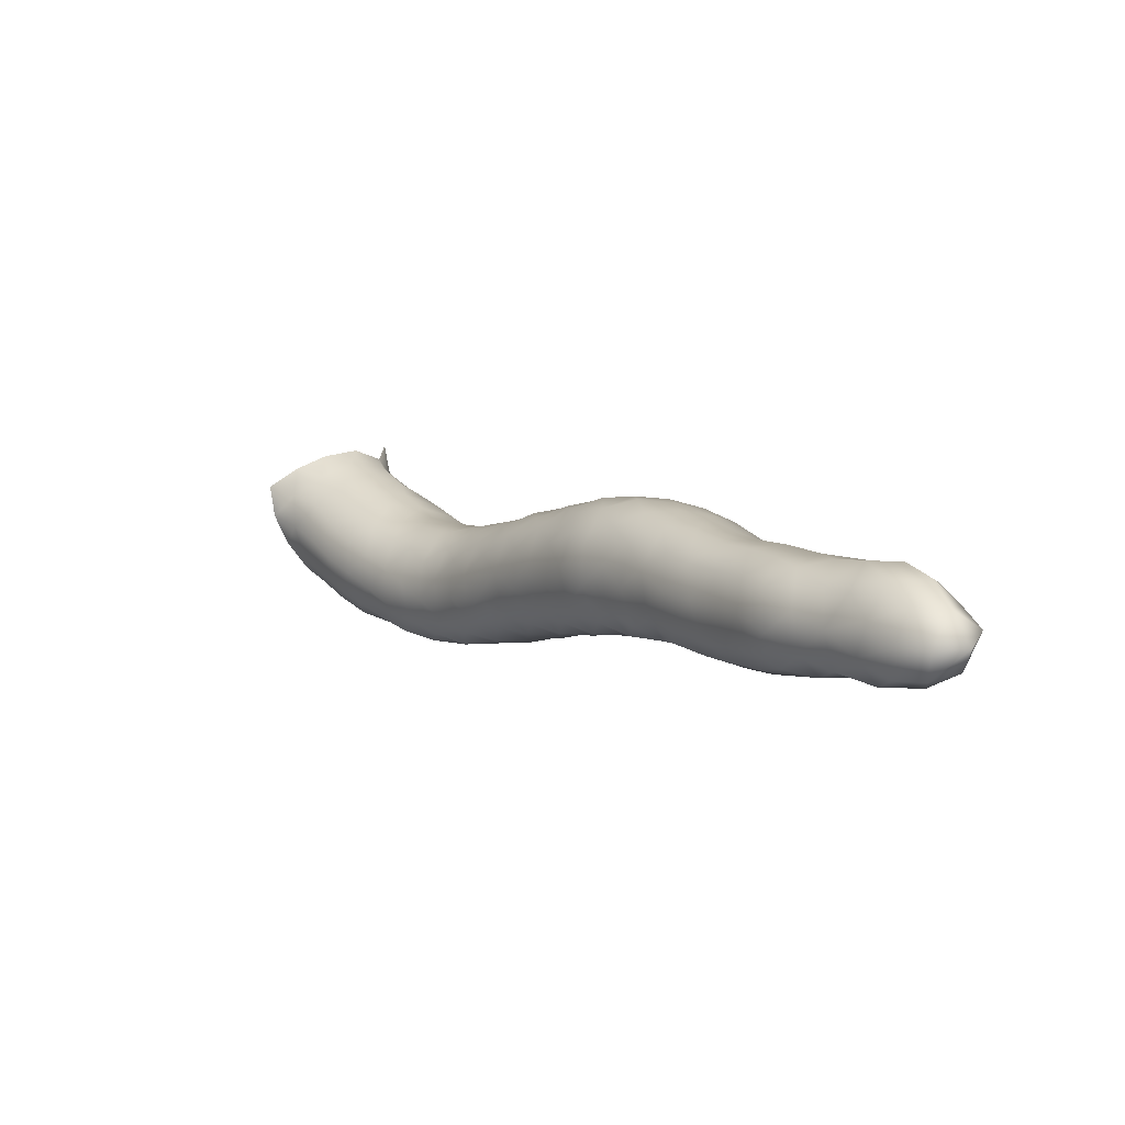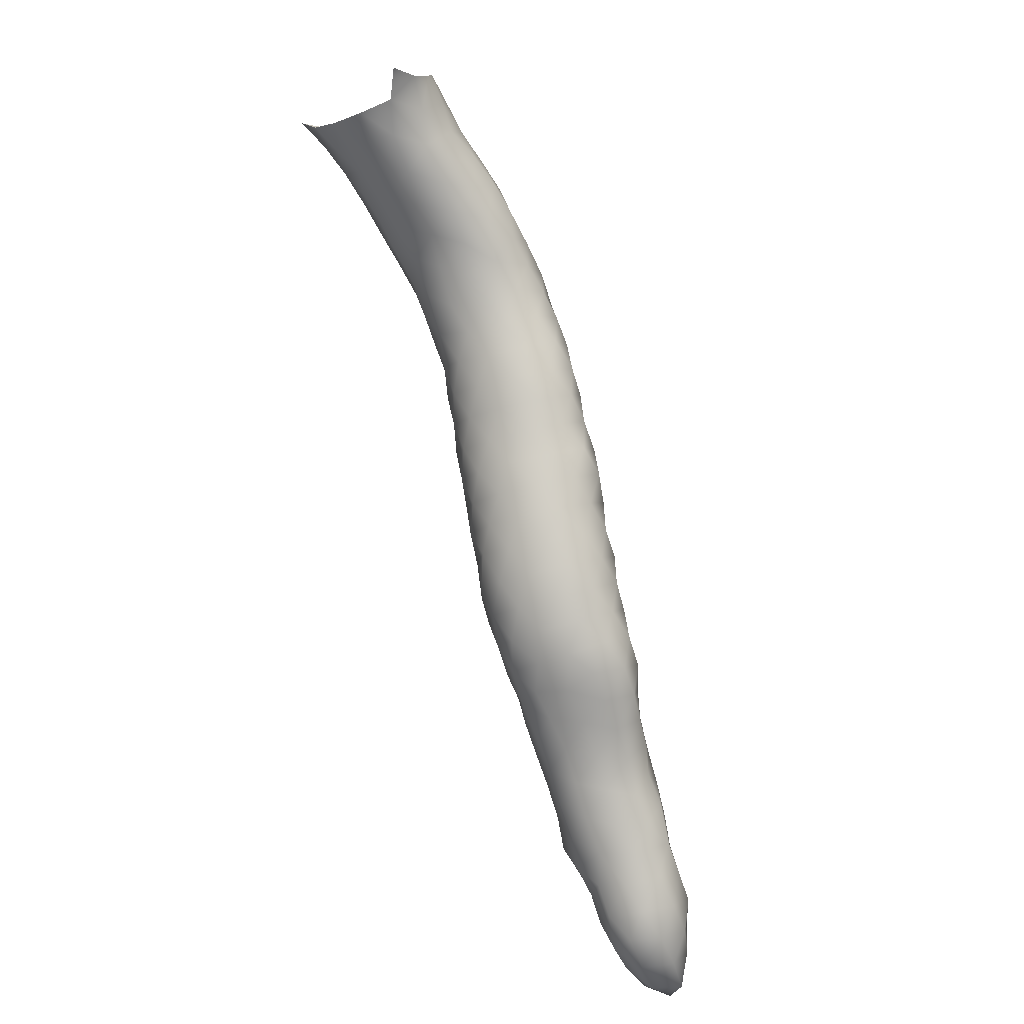
<metadata>
{"format":"obj","ext":"obj","renderer":"f3d","projection":"perspective","resolution":1024,"background":"white","views":[{"elev":-58.6,"azim":87.0,"up":"+Z"},{"elev":41.6,"azim":119.6,"up":"+Z"}]}
</metadata>
<code>
v 13.81 -29.65 -56.84
v 14.02 -29.65 -57.31
v 13.81 -30.12 -57.06
v 14.03 -29.19 -56.9
v 13.59 -29.85 -56.46
v 13.9 -29.36 -56.37
v 14.22 -29.51 -57.83
v 14.23 -30.05 -57.54
v 14.15 -29.15 -57.44
v 14.26 -30.47 -57.23
v 13.81 -30.61 -56.9
v 13.48 -30.33 -56.55
v 14.34 -28.77 -56.94
v 14.3 -29 -56.42
v 13.32 -30.06 -56.05
v 13.68 -29.59 -55.96
v 14.21 -29.26 -55.9
v 14.6 -29.45 -58.23
v 14.65 -29.86 -57.85
v 14.36 -28.97 -58
v 14.79 -30.22 -57.43
v 14.4 -28.74 -57.48
v 14.33 -30.87 -56.85
v 14.76 -30.58 -56.96
v 13.46 -30.85 -56.41
v 13.89 -31.02 -56.61
v 13.17 -30.58 -56.07
v 14.81 -28.6 -57.13
v 14.81 -28.83 -56.61
v 14.74 -29.17 -56.16
v 13.1 -30.35 -55.59
v 13.42 -29.89 -55.55
v 13.87 -29.59 -55.48
v 14.76 -29.6 -55.82
v 14.36 -29.61 -55.52
v 15.06 -29.47 -58.19
v 14.76 -29.06 -58.47
v 15.14 -29.77 -57.74
v 14.74 -28.6 -58.2
v 14.77 -28.54 -57.71
v 15.26 -29.94 -57.26
v 15.09 -30.2 -56.89
v 14.29 -31.2 -56.38
v 14.75 -30.92 -56.47
v 15.05 -30.51 -56.42
v 13.71 -31.29 -56.21
v 13.24 -31.13 -55.95
v 12.93 -30.87 -55.61
v 15.27 -28.79 -56.96
v 15.25 -28.56 -57.48
v 15.23 -29.17 -56.52
v 15.1 -29.59 -56.23
v 12.93 -30.6 -55.09
v 13.22 -30.18 -55.1
v 13.7 -29.93 -55.07
v 14.2 -29.93 -55.11
v 14.98 -30.14 -55.9
v 14.65 -30.04 -55.44
v 15.24 -29.07 -58.46
v 15.45 -29.31 -57.9
v 15.23 -28.59 -58.42
v 15.53 -29.52 -57.39
v 15.25 -28.39 -58
v 15.42 -29.7 -56.76
v 15.2 -30.03 -56.4
v 14.11 -31.43 -55.92
v 14.59 -31.13 -55.96
v 14.9 -30.69 -55.92
v 13.5 -31.57 -55.79
v 13.02 -31.45 -55.48
v 12.8 -31.08 -55.13
v 15.61 -28.97 -57.45
v 15.54 -29.24 -56.96
v 15.52 -28.82 -57.98
v 12.76 -30.91 -54.58
v 13.04 -30.44 -54.59
v 13.47 -30.12 -54.65
v 13.97 -30.21 -54.62
v 14.43 -30.35 -54.97
v 14.79 -30.51 -55.4
v 13.91 -31.74 -55.5
v 14.4 -31.45 -55.49
v 14.72 -31.02 -55.44
v 13.39 -31.89 -55.35
v 12.96 -31.88 -55.1
v 12.73 -31.47 -54.88
v 12.58 -31.39 -54.38
v 12.65 -30.94 -54.01
v 12.97 -30.54 -54.08
v 13.43 -30.26 -54.19
v 14.24 -30.63 -54.49
v 13.9 -30.44 -54.08
v 14.57 -30.83 -54.94
v 13.75 -32.08 -55.03
v 14.22 -31.77 -55.06
v 14.51 -31.34 -54.96
v 13.26 -32.25 -54.82
v 12.69 -31.96 -54.65
v 12.42 -31.88 -54.21
v 12.39 -31.4 -53.86
v 12.53 -30.98 -53.45
v 12.9 -30.6 -53.54
v 13.41 -30.4 -53.7
v 14.39 -31.12 -54.46
v 14.12 -30.96 -53.99
v 13.85 -30.72 -53.59
v 13.76 -32.36 -54.5
v 14.1 -32.03 -54.62
v 14.39 -31.65 -54.49
v 13.34 -32.59 -54.33
v 12.82 -32.42 -54.49
v 12.4 -32.39 -54.12
v 12.21 -31.89 -53.73
v 12.2 -31.41 -53.35
v 12.48 -31.1 -52.9
v 12.9 -30.78 -53
v 13.38 -30.61 -53.21
v 14.31 -31.46 -53.99
v 14.05 -31.29 -53.47
v 13.78 -30.96 -53.15
v 13.83 -32.52 -53.96
v 14.16 -32.06 -54.08
v 13.4 -32.84 -53.84
v 12.87 -32.78 -54.09
v 12.4 -32.85 -53.8
v 12.09 -32.39 -53.63
v 11.99 -31.89 -53.24
v 12.08 -31.46 -52.81
v 12.47 -31.26 -52.37
v 12.95 -31.08 -52.53
v 13.42 -30.97 -52.76
v 14.21 -31.79 -53.62
v 14.04 -31.83 -53.12
v 13.84 -31.4 -52.88
v 13.8 -32.73 -53.39
v 14.09 -32.28 -53.51
v 12.92 -33.12 -53.67
v 13.43 -33.11 -53.38
v 12.41 -33.28 -53.45
v 11.96 -32.88 -53.44
v 11.8 -32.38 -53.14
v 11.78 -31.89 -52.74
v 12.01 -31.54 -52.28
v 12.52 -31.53 -51.9
v 13.03 -31.42 -52.11
v 13.47 -31.41 -52.45
v 13.97 -32.36 -52.94
v 13.81 -31.88 -52.61
v 13.72 -32.86 -52.82
v 12.92 -33.43 -53.21
v 13.35 -33.29 -52.95
v 12.47 -33.61 -52.98
v 11.95 -33.35 -53.14
v 11.64 -32.86 -52.98
v 11.55 -32.37 -52.64
v 11.63 -31.92 -52.21
v 12.02 -31.72 -51.77
v 12.55 -31.87 -51.48
v 13.04 -31.85 -51.78
v 13.47 -31.86 -52.15
v 13.72 -32.38 -52.42
v 13.43 -33.23 -52.49
v 13.55 -32.82 -52.2
v 12.98 -33.58 -52.62
v 12.51 -33.89 -52.51
v 11.97 -33.75 -52.77
v 11.52 -33.35 -52.78
v 11.34 -32.85 -52.5
v 11.33 -32.37 -52.13
v 11.54 -32.01 -51.68
v 12.03 -32.01 -51.31
v 12.98 -32.32 -51.51
v 12.53 -32.31 -51.17
v 13.38 -32.33 -51.93
v 13.24 -33.32 -52.05
v 13.24 -32.83 -51.72
v 12.91 -33.74 -52.08
v 12 -34.09 -52.35
v 12.48 -34.07 -51.99
v 11.48 -33.81 -52.49
v 11.17 -33.33 -52.32
v 11.05 -32.83 -52.02
v 11.15 -32.39 -51.61
v 11.5 -32.13 -51.15
v 12.04 -32.33 -50.89
v 12.89 -32.8 -51.29
v 12.48 -32.78 -50.91
v 13.02 -33.32 -51.58
v 12.76 -33.78 -51.54
v 12 -34.37 -51.89
v 11.48 -34.23 -52.15
v 12.4 -34.2 -51.46
v 11.04 -33.81 -52.11
v 10.83 -33.31 -51.87
v 10.79 -32.81 -51.53
v 11.05 -32.47 -51.08
v 11.52 -32.41 -50.68
v 12.02 -32.78 -50.61
v 12.74 -33.3 -51.12
v 12.39 -33.27 -50.71
v 12.55 -33.8 -51.02
v 11.98 -34.56 -51.38
v 11.5 -34.56 -51.72
v 10.99 -34.28 -51.85
v 12.25 -34.25 -50.94
v 10.67 -33.8 -51.67
v 10.54 -33.3 -51.39
v 10.65 -32.86 -51
v 11.04 -32.67 -50.58
v 11.56 -32.82 -50.32
v 11.98 -33.26 -50.34
v 12.23 -33.77 -50.57
v 11.5 -34.85 -51.26
v 11.87 -34.66 -50.85
v 10.98 -34.74 -51.57
v 10.53 -34.3 -51.53
v 12.02 -34.26 -50.44
v 10.31 -33.79 -51.23
v 10.31 -33.31 -50.89
v 10.59 -32.98 -50.47
v 11.07 -32.9 -50.08
v 11.57 -33.25 -49.98
v 11.9 -33.75 -50.13
v 11.01 -35.04 -51.11
v 11.46 -35.02 -50.73
v 11.74 -34.73 -50.32
v 10.49 -34.79 -51.3
v 10.17 -34.28 -51.08
v 11.75 -34.25 -49.97
v 10 -33.76 -50.73
v 10.2 -33.38 -50.37
v 10.6 -33.14 -49.96
v 11.11 -33.3 -49.7
v 11.54 -33.73 -49.74
v 10.52 -35.21 -50.95
v 11.02 -35.31 -50.62
v 11.36 -35.13 -50.18
v 11.52 -34.75 -49.81
v 10.04 -34.79 -50.96
v 9.863 -34.26 -50.61
v 11.43 -34.22 -49.54
v 9.853 -33.82 -50.15
v 10.18 -33.47 -49.87
v 10.61 -33.45 -49.5
v 11.1 -33.75 -49.4
v 10.56 -35.55 -50.5
v 10.05 -35.27 -50.69
v 11.01 -35.53 -50.09
v 11.27 -35.26 -49.6
v 11.28 -34.7 -49.34
v 9.734 -34.77 -50.49
v 9.611 -34.31 -50.1
v 11.04 -34.21 -49.15
v 9.7 -34.02 -49.6
v 10.1 -33.71 -49.46
v 10.61 -33.83 -49.13
v 10.07 -35.71 -50.33
v 10.58 -35.87 -50.05
v 9.672 -35.28 -50.32
v 10.96 -35.75 -49.59
v 11.07 -35.58 -49.07
v 11.15 -35.09 -49.05
v 10.93 -34.6 -48.87
v 9.452 -34.81 -49.99
v 9.422 -34.5 -49.54
v 10.57 -34.22 -48.77
v 9.653 -34.24 -49.06
v 10.09 -33.97 -49.04
v 10.09 -36.11 -49.93
v 9.63 -35.78 -50.01
v 10.55 -36.15 -49.58
v 9.423 -35.3 -49.86
v 10.82 -36.04 -49.11
v 10.89 -35.91 -48.58
v 10.92 -35.44 -48.54
v 10.88 -34.99 -48.6
v 10.54 -34.63 -48.38
v 9.274 -35.07 -49.42
v 9.346 -34.66 -49
v 10.08 -34.28 -48.62
v 9.632 -34.55 -48.54
v 10.09 -36.44 -49.48
v 9.605 -36.16 -49.62
v 9.302 -35.68 -49.53
v 10.52 -36.48 -49.12
v 10.77 -36.39 -48.63
v 10.87 -36.18 -48.08
v 10.82 -35.65 -48.05
v 10.7 -35.1 -48.11
v 10.06 -34.57 -48.18
v 10.25 -34.91 -47.83
v 9.133 -35.6 -49.04
v 9.223 -35.13 -48.89
v 9.342 -34.95 -48.41
v 9.676 -34.84 -47.98
v 10.09 -36.8 -49.04
v 9.613 -36.56 -49.25
v 9.251 -36.1 -49.17
v 10.49 -36.83 -48.64
v 10.75 -36.68 -48.16
v 10.86 -36.47 -47.57
v 10.79 -35.94 -47.58
v 10.61 -35.35 -47.64
v 10.13 -35.23 -47.42
v 9.64 -35.16 -47.58
v 9.002 -35.98 -48.62
v 9.07 -35.45 -48.48
v 9.257 -35.25 -47.97
v 9.623 -36.94 -48.82
v 10.08 -37.16 -48.57
v 9.219 -36.53 -48.87
v 10.47 -37.15 -48.17
v 10.74 -36.98 -47.75
v 10.82 -36.99 -47.27
v 10.83 -36.55 -47.02
v 10.74 -36.1 -47.05
v 10.55 -35.64 -47.21
v 9.66 -35.52 -47.16
v 10.14 -35.57 -47.01
v 9.263 -35.59 -47.53
v 8.988 -36.47 -48.43
v 8.894 -36.23 -48
v 8.985 -35.74 -48.03
v 9.642 -37.31 -48.34
v 9.246 -36.94 -48.45
v 10.12 -37.5 -48.08
v 10.54 -37.45 -47.63
v 10.76 -37.42 -47.06
v 10.86 -36.93 -46.7
v 10.68 -36.39 -46.49
v 10.4 -35.93 -46.67
v 9.351 -35.92 -47.01
v 9.843 -35.83 -46.7
v 9.012 -36.04 -47.49
v 8.993 -36.79 -48
v 8.885 -36.58 -47.53
v 9.632 -37.64 -47.87
v 9.239 -37.28 -47.98
v 10.1 -37.82 -47.63
v 10.5 -37.86 -47.26
v 10.74 -37.86 -46.76
v 10.86 -37.39 -46.48
v 10.83 -36.89 -46.16
v 10.56 -36.5 -45.94
v 10.18 -36.15 -46.23
v 8.996 -36.37 -47.06
v 9.252 -36.26 -46.62
v 9.641 -36.1 -46.37
v 8.952 -37.13 -47.54
v 8.872 -36.91 -47.06
v 9.614 -37.95 -47.41
v 9.206 -37.62 -47.51
v 10.05 -38.2 -47.22
v 10.47 -38.31 -46.96
v 10.52 -36.44 -45.38
v 10.12 -36.32 -45.69
v 9.683 -36.33 -45.91
v 9.003 -36.71 -46.59
v 9.285 -36.51 -46.15
f 3 1 2
f 2 1 4
f 6 1 5
f 1 3 5
f 1 6 4
f 7 8 2
f 7 2 9
f 8 3 2
f 2 4 9
f 3 10 11
f 3 8 10
f 3 12 5
f 11 12 3
f 13 9 4
f 4 6 14
f 14 13 4
f 12 15 5
f 5 16 6
f 5 15 16
f 17 6 16
f 17 14 6
f 19 7 18
f 7 20 18
f 7 19 8
f 7 9 20
f 8 19 21
f 8 21 10
f 22 20 9
f 13 22 9
f 23 11 10
f 24 23 10
f 10 21 24
f 11 25 12
f 11 26 25
f 11 23 26
f 12 25 27
f 15 12 27
f 13 28 22
f 13 14 29
f 13 29 28
f 29 14 30
f 30 14 17
f 15 31 32
f 27 31 15
f 32 16 15
f 33 16 32
f 17 16 33
f 17 34 30
f 17 33 35
f 34 17 35
f 19 18 36
f 36 18 37
f 20 37 18
f 38 19 36
f 38 21 19
f 20 39 37
f 39 20 40
f 20 22 40
f 41 21 38
f 21 42 24
f 21 41 42
f 28 40 22
f 43 26 23
f 44 43 23
f 44 23 24
f 44 24 45
f 24 42 45
f 47 25 46
f 25 26 46
f 27 25 47
f 43 46 26
f 47 48 27
f 27 48 31
f 28 49 50
f 50 40 28
f 29 49 28
f 51 49 29
f 51 29 30
f 30 52 51
f 30 34 52
f 48 53 31
f 53 54 31
f 54 32 31
f 32 55 33
f 54 55 32
f 55 56 33
f 56 35 33
f 57 52 34
f 35 58 34
f 34 58 57
f 58 35 56
f 36 59 60
f 38 36 60
f 36 37 59
f 59 37 61
f 61 37 39
f 41 38 62
f 62 38 60
f 61 39 63
f 39 40 63
f 63 40 50
f 42 41 64
f 64 41 62
f 42 65 45
f 65 42 64
f 66 46 43
f 43 67 66
f 44 67 43
f 67 44 68
f 44 45 68
f 45 57 68
f 45 65 57
f 47 46 69
f 69 46 66
f 48 47 70
f 47 69 70
f 48 70 71
f 53 48 71
f 50 49 72
f 72 49 73
f 73 49 51
f 72 74 50
f 63 50 74
f 73 51 64
f 51 52 64
f 65 64 52
f 65 52 57
f 76 53 75
f 75 53 71
f 76 54 53
f 77 54 76
f 55 54 77
f 78 55 77
f 55 78 56
f 56 79 58
f 79 56 78
f 57 58 80
f 57 80 68
f 79 80 58
f 59 74 60
f 59 61 74
f 62 60 72
f 72 60 74
f 74 61 63
f 73 62 72
f 64 62 73
f 69 66 81
f 66 82 81
f 67 82 66
f 83 82 67
f 83 67 68
f 80 83 68
f 70 69 84
f 84 69 81
f 70 85 86
f 70 84 85
f 70 86 71
f 86 75 71
f 86 87 75
f 87 88 75
f 89 75 88
f 89 76 75
f 90 76 89
f 90 77 76
f 77 90 78
f 78 91 79
f 78 90 92
f 78 92 91
f 93 80 79
f 79 91 93
f 83 80 93
f 94 84 81
f 95 94 81
f 95 81 82
f 95 82 96
f 96 82 83
f 96 83 93
f 97 85 84
f 94 97 84
f 85 97 98
f 85 98 86
f 86 98 87
f 98 99 87
f 99 100 87
f 87 100 88
f 100 101 88
f 102 88 101
f 102 89 88
f 89 102 103
f 103 90 89
f 103 92 90
f 93 91 104
f 105 91 92
f 105 104 91
f 92 103 106
f 92 106 105
f 104 96 93
f 107 97 94
f 94 108 107
f 95 108 94
f 108 95 109
f 109 95 96
f 109 96 104
f 111 97 110
f 98 97 111
f 107 110 97
f 111 112 98
f 112 99 98
f 112 113 99
f 100 99 113
f 114 100 113
f 114 101 100
f 115 101 114
f 116 101 115
f 116 102 101
f 117 102 116
f 117 103 102
f 117 106 103
f 104 105 118
f 104 118 109
f 119 105 106
f 119 118 105
f 106 120 119
f 117 120 106
f 107 121 110
f 122 107 108
f 121 107 122
f 122 108 109
f 118 122 109
f 123 124 110
f 110 124 111
f 110 121 123
f 112 111 124
f 112 124 125
f 112 125 126
f 112 126 113
f 126 127 113
f 113 127 114
f 114 127 128
f 115 114 128
f 129 115 128
f 130 115 129
f 115 130 116
f 117 116 131
f 131 116 130
f 120 117 131
f 132 118 119
f 122 118 132
f 133 132 119
f 133 119 134
f 120 134 119
f 131 134 120
f 135 123 121
f 135 121 136
f 121 122 136
f 136 122 132
f 124 123 137
f 123 138 137
f 135 138 123
f 125 124 137
f 140 125 139
f 139 125 137
f 125 140 126
f 126 140 141
f 127 126 141
f 141 142 127
f 127 142 128
f 143 128 142
f 129 128 143
f 143 144 129
f 130 129 145
f 145 129 144
f 130 146 131
f 146 130 145
f 131 146 134
f 133 136 132
f 147 136 133
f 148 147 133
f 134 148 133
f 148 134 146
f 149 138 135
f 149 135 147
f 147 135 136
f 150 139 137
f 138 150 137
f 151 150 138
f 151 138 149
f 152 153 139
f 150 152 139
f 140 139 153
f 140 153 154
f 141 140 154
f 154 155 141
f 141 155 142
f 155 156 142
f 156 143 142
f 157 143 156
f 144 143 157
f 157 158 144
f 158 159 144
f 144 159 145
f 145 160 146
f 160 145 159
f 146 160 148
f 147 161 149
f 148 161 147
f 148 160 161
f 162 151 149
f 162 149 163
f 149 161 163
f 164 152 150
f 150 151 164
f 151 162 164
f 165 166 152
f 164 165 152
f 153 152 166
f 154 153 167
f 167 153 166
f 167 168 154
f 168 155 154
f 168 169 155
f 156 155 169
f 170 156 169
f 170 157 156
f 157 170 171
f 157 171 158
f 159 158 172
f 171 173 158
f 172 158 173
f 159 174 160
f 159 172 174
f 160 174 161
f 174 163 161
f 162 175 164
f 175 162 163
f 176 175 163
f 176 163 174
f 164 177 165
f 164 175 177
f 165 178 166
f 179 178 165
f 165 177 179
f 178 180 166
f 167 166 180
f 167 180 181
f 168 167 181
f 181 182 168
f 168 182 169
f 182 183 169
f 170 169 183
f 184 170 183
f 184 171 170
f 185 171 184
f 185 173 171
f 186 176 172
f 176 174 172
f 173 186 172
f 173 187 186
f 173 185 187
f 188 177 175
f 175 176 188
f 188 176 186
f 177 189 179
f 189 177 188
f 191 178 190
f 180 178 191
f 179 190 178
f 192 190 179
f 179 189 192
f 193 180 191
f 180 193 181
f 193 194 181
f 194 182 181
f 182 194 195
f 195 183 182
f 196 183 195
f 184 183 196
f 196 197 184
f 185 184 197
f 197 198 185
f 187 185 198
f 199 186 187
f 188 186 199
f 198 200 187
f 187 200 199
f 189 188 199
f 201 192 189
f 189 199 201
f 202 203 190
f 190 203 191
f 202 190 192
f 193 191 204
f 204 191 203
f 205 202 192
f 192 201 205
f 193 204 206
f 193 206 194
f 206 207 194
f 195 194 207
f 207 208 195
f 196 195 208
f 209 196 208
f 197 196 209
f 210 197 209
f 210 198 197
f 198 211 200
f 210 211 198
f 200 201 199
f 212 200 211
f 201 200 212
f 205 201 212
f 213 203 202
f 202 214 213
f 214 202 205
f 204 203 215
f 213 215 203
f 215 216 204
f 206 204 216
f 217 214 205
f 205 212 217
f 206 216 218
f 207 206 218
f 219 207 218
f 219 208 207
f 220 208 219
f 208 220 209
f 221 209 220
f 210 209 221
f 221 222 210
f 210 222 211
f 223 211 222
f 211 223 212
f 223 217 212
f 224 215 213
f 225 224 213
f 225 213 214
f 226 225 214
f 214 217 226
f 227 216 215
f 227 215 224
f 228 216 227
f 216 228 218
f 226 217 229
f 217 223 229
f 230 218 228
f 218 230 219
f 230 231 219
f 220 219 231
f 232 220 231
f 221 220 232
f 221 232 233
f 222 221 233
f 233 234 222
f 222 234 223
f 234 229 223
f 227 224 235
f 235 224 236
f 225 236 224
f 237 236 225
f 237 225 226
f 238 237 226
f 226 229 238
f 235 239 227
f 228 227 239
f 228 239 240
f 230 228 240
f 241 238 229
f 234 241 229
f 230 240 242
f 242 231 230
f 243 231 242
f 231 243 232
f 244 232 243
f 233 232 244
f 233 245 234
f 233 244 245
f 241 234 245
f 247 235 246
f 235 236 246
f 239 235 247
f 248 246 236
f 248 236 237
f 249 248 237
f 237 238 249
f 238 250 249
f 241 250 238
f 239 247 251
f 240 239 251
f 251 252 240
f 240 252 242
f 241 253 250
f 245 253 241
f 242 254 255
f 252 254 242
f 255 243 242
f 244 243 255
f 244 255 256
f 245 244 256
f 256 253 245
f 257 247 246
f 258 257 246
f 248 258 246
f 259 247 257
f 251 247 259
f 258 248 260
f 260 248 249
f 261 260 249
f 261 249 262
f 262 249 250
f 263 250 253
f 250 263 262
f 251 259 264
f 252 251 264
f 252 265 254
f 264 265 252
f 266 263 253
f 253 256 266
f 267 254 265
f 268 255 254
f 267 268 254
f 268 256 255
f 256 268 266
f 269 270 257
f 258 269 257
f 259 257 270
f 269 258 271
f 258 260 271
f 259 270 272
f 264 259 272
f 271 260 273
f 260 261 273
f 273 261 274
f 274 261 275
f 275 261 262
f 275 262 276
f 262 263 276
f 276 263 277
f 266 277 263
f 264 278 265
f 272 278 264
f 278 279 265
f 279 267 265
f 280 277 266
f 266 268 280
f 281 267 279
f 280 267 281
f 267 280 268
f 282 283 269
f 271 282 269
f 270 269 283
f 270 283 284
f 270 284 272
f 285 282 271
f 285 271 273
f 272 284 278
f 286 285 273
f 286 273 274
f 287 286 274
f 288 274 275
f 287 274 288
f 289 275 276
f 288 275 289
f 277 289 276
f 277 290 291
f 290 277 280
f 291 289 277
f 284 292 278
f 292 293 278
f 278 293 279
f 279 294 281
f 293 294 279
f 281 290 280
f 295 281 294
f 295 290 281
f 296 297 282
f 285 296 282
f 283 282 297
f 283 297 298
f 283 298 284
f 298 292 284
f 296 285 299
f 286 299 285
f 299 286 300
f 300 286 287
f 301 300 287
f 301 287 302
f 302 287 288
f 302 288 303
f 289 303 288
f 289 291 303
f 295 291 290
f 291 304 303
f 305 291 295
f 305 304 291
f 292 306 307
f 298 306 292
f 307 293 292
f 294 293 307
f 308 294 307
f 308 295 294
f 308 305 295
f 296 309 297
f 309 296 310
f 310 296 299
f 311 297 309
f 297 311 298
f 298 311 306
f 310 299 312
f 312 299 300
f 313 312 300
f 313 300 301
f 314 313 301
f 314 301 315
f 316 301 302
f 315 301 316
f 303 317 302
f 317 316 302
f 304 317 303
f 318 304 305
f 318 319 304
f 319 317 304
f 320 305 308
f 320 318 305
f 306 311 321
f 321 322 306
f 306 322 323
f 306 323 307
f 308 307 323
f 323 320 308
f 309 324 325
f 311 309 325
f 324 309 310
f 324 310 326
f 310 312 326
f 321 311 325
f 327 326 312
f 327 312 313
f 314 327 313
f 328 327 314
f 329 328 314
f 329 314 315
f 329 315 330
f 330 315 316
f 330 316 331
f 317 331 316
f 317 319 331
f 332 318 320
f 333 318 332
f 319 318 333
f 331 319 333
f 320 323 334
f 334 332 320
f 321 325 335
f 321 335 322
f 322 336 334
f 335 336 322
f 334 323 322
f 324 337 338
f 325 324 338
f 337 324 326
f 325 338 335
f 339 337 326
f 326 327 339
f 339 327 340
f 340 327 328
f 341 340 328
f 341 328 342
f 342 328 329
f 343 342 329
f 343 329 330
f 343 330 344
f 345 344 330
f 331 345 330
f 333 345 331
f 332 334 346
f 347 332 346
f 332 347 348
f 348 333 332
f 348 345 333
f 346 334 336
f 335 349 336
f 338 349 335
f 336 350 346
f 349 350 336
f 352 337 351
f 351 337 339
f 338 337 352
f 338 352 349
f 353 351 339
f 340 353 339
f 354 353 340
f 354 340 341
f 344 356 355
f 345 356 344
f 357 345 348
f 345 357 356
f 346 358 347
f 350 358 346
f 359 347 358
f 359 348 347
f 359 357 348

</code>
